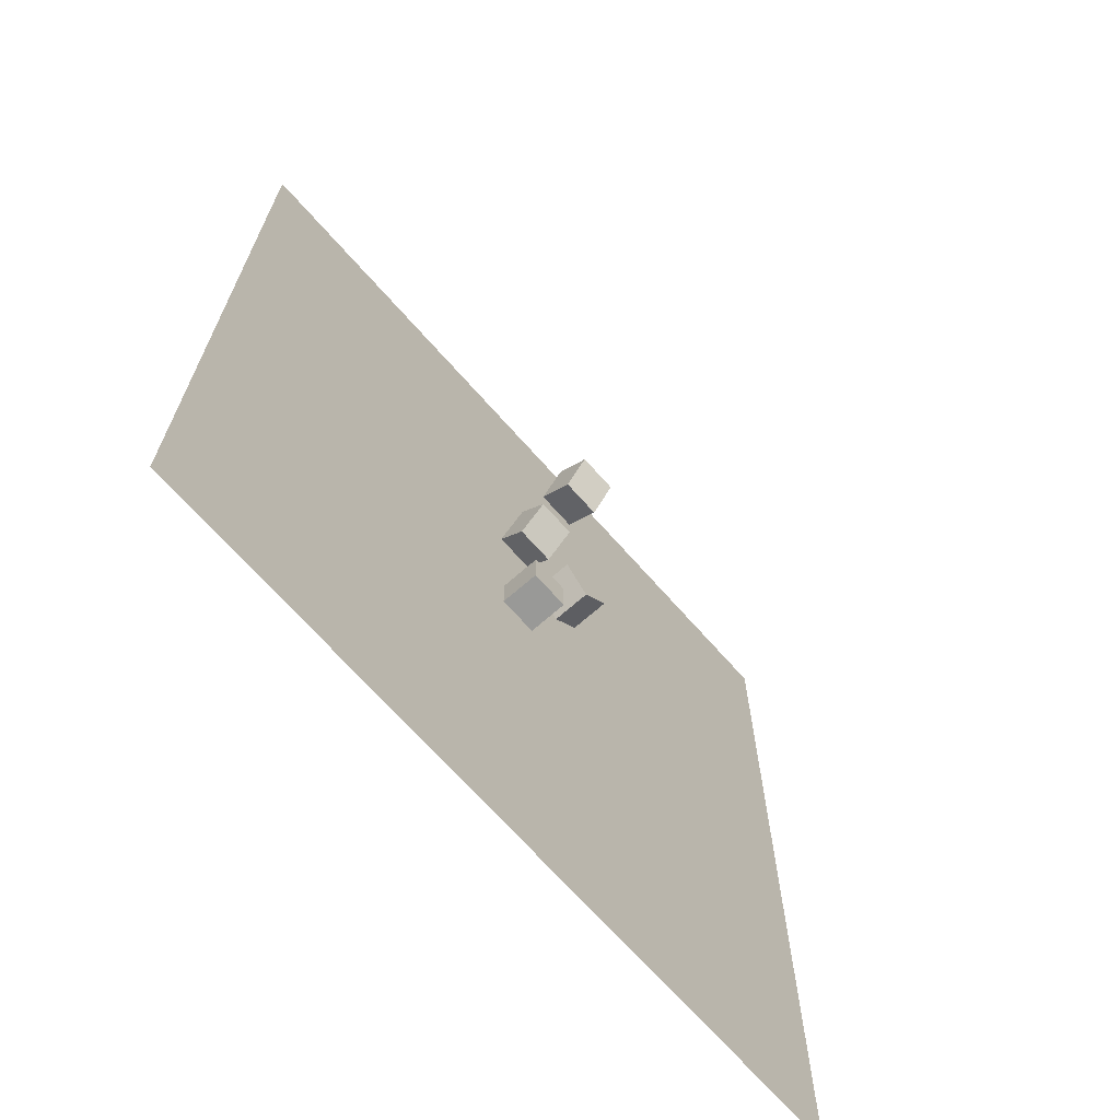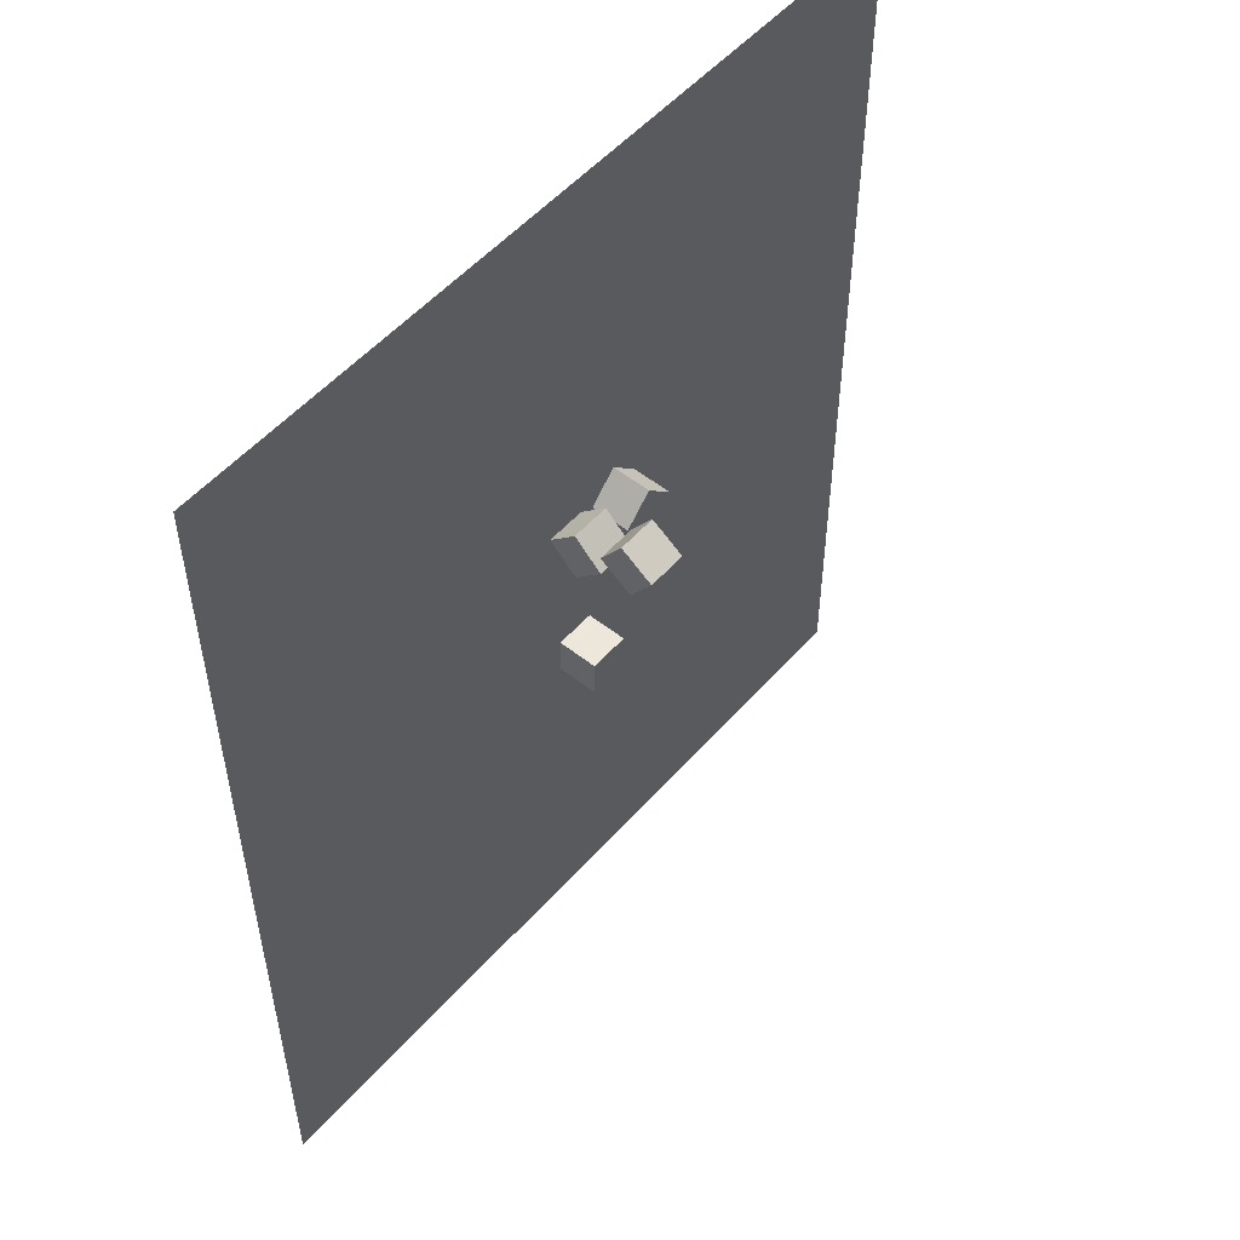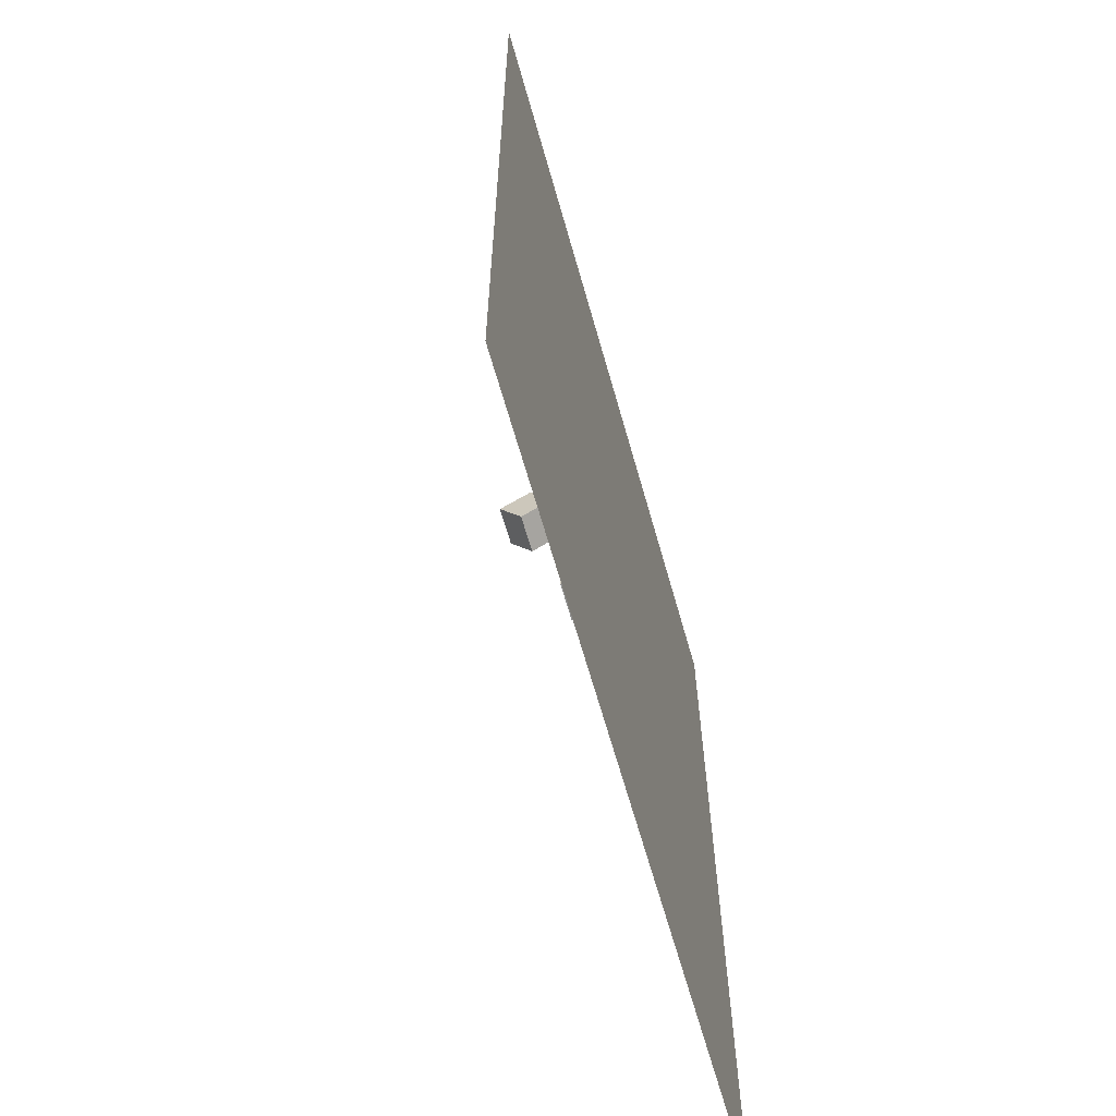
<metadata>
{"format":"obj","ext":"obj","renderer":"f3d","projection":"perspective","resolution":1024,"background":"white","views":[{"elev":-68.8,"azim":131.4,"up":"+Z"},{"elev":53.2,"azim":130.3,"up":"+Z"},{"elev":-64.8,"azim":-74.2,"up":"+Z"}]}
</metadata>
<code>
o Plane.248_Plane.250
v -11 0 -24
v 1 0 -4
v -1 0 -2
v -1 0 0
v 3 0 -2
v 1 0 -2
v 1 0 0
v -3 0 0
v -3 0 -2
v -5 0 -2
v -5 0 -8
v -3 0 -6
v -5 0 -6
v -3 0 -4
v -5 0 -4
v -3 0 -8
v -1 0 -6
v 3 0 -6
v 3 0 -4
v 1 0 -6
v -1 0 -4
v -1 0 2
v 1 0 2
v 1 0 4
v -5 0 4
v -5 0 0
v -3 0 2
v -5 0 2
v -3 0 6
v -3 0 8
v -5 0 8
v -1 0 4
v -3 0 4
v 3 0 6
v 1 0 6
v 3 0 4
v -1 0 6
v 9 0 4
v 7 0 6
v 9 0 8
v 7 0 8
v 11 0 6
v 9 0 6
v 5 0 6
v 3 0 8
v 5 0 0
v 3 0 2
v 5 0 4
v 7 0 2
v 5 0 2
v 7 0 4
v 9 0 2
v 9 0 -6
v 7 0 -4
v 11 0 -6
v 5 0 -6
v 7 0 -6
v 5 0 -4
v 3 0 -8
v 3 0 0
v 7 0 -2
v 5 0 -2
v 7 0 0
v 11 0 -2
v 11 0 0
v 9 0 -4
v 9 0 -2
v 9 0 0
v -7 0 -4
v -7 0 -2
v -9 0 -2
v -11 0 -2
v -11 0 -4
v -13 0 -6
v -11 0 -6
v -9 0 -4
v -7 0 -6
v -9 0 -6
v -7 0 0
v -7 0 2
v -7 0 4
v -9 0 4
v -9 0 0
v -11 0 0
v -9 0 2
v -13 0 2
v -11 0 4
v -13 0 4
v -11 0 2
v -13 0 6
v -11 0 6
v -9 0 6
v -5 0 6
v -7 0 6
v -9 0 8
v 17 0 -2
v 15 0 0
v 19 0 -2
v 15 0 -2
v 13 0 0
v 13 0 -4
v 11 0 -4
v 13 0 -2
v 13 0 -8
v 15 0 -6
v 13 0 -6
v 15 0 -4
v 19 0 -6
v 17 0 -6
v 19 0 -4
v 17 0 -4
v 19 0 -8
v 17 0 -8
v 19 0 0
v 17 0 0
v 19 0 2
v 17 0 2
v 15 0 2
v 13 0 2
v 11 0 2
v 11 0 4
v 15 0 4
v 13 0 4
v 13 0 6
v 15 0 6
v 13 0 8
v 19 0 4
v 19 0 6
v 17 0 6
v 17 0 4
v -15 0 -4
v -13 0 -2
v -15 0 -2
v -17 0 -2
v -19 0 -2
v -17 0 -4
v -19 0 -4
v -19 0 0
v -21 0 0
v -21 0 -2
v -21 0 -8
v -19 0 -6
v -21 0 -6
v -21 0 -4
v -13 0 -4
v -13 0 -8
v -17 0 -6
v -17 0 -8
v -15 0 -6
v -17 0 0
v -15 0 4
v -13 0 0
v -15 0 0
v -15 0 2
v -17 0 2
v -19 0 2
v -21 0 2
v -19 0 4
v -21 0 4
v -21 0 6
v -19 0 8
v -21 0 8
v -19 0 6
v -17 0 6
v -17 0 8
v -15 0 6
v -13 0 8
v -15 0 8
v -17 0 4
v -15 0 -8
v -15 0 -10
v -13 0 -10
v -17 0 -10
v -19 0 -10
v -21 0 -10
v -19 0 -8
v -19 0 -12
v -21 0 -12
v -21 0 -14
v -19 0 -14
v -17 0 -14
v -13 0 -14
v -15 0 -14
v -15 0 -12
v -17 0 -12
v -15 0 -16
v -15 0 -24
v -17 0 -22
v -15 0 -20
v -13 0 -24
v -15 0 -22
v -13 0 -22
v -19 0 -22
v -17 0 -24
v -19 0 -24
v -21 0 -20
v -21 0 -24
v -21 0 -22
v -21 0 -18
v -21 0 -16
v -17 0 -20
v -19 0 -20
v -19 0 -18
v -17 0 -16
v -19 0 -16
v -15 0 -18
v -17 0 -18
v 17 0 -12
v 15 0 -12
v 19 0 -12
v 19 0 -10
v 17 0 -10
v 15 0 -8
v 15 0 -10
v 13 0 -10
v 13 0 -12
v 13 0 -16
v 13 0 -14
v 11 0 -14
v 19 0 -14
v 17 0 -14
v 15 0 -14
v 17 0 -16
v 15 0 -16
v 17 0 -24
v 17 0 -22
v 15 0 -22
v 19 0 -24
v 19 0 -22
v 19 0 -20
v 17 0 -20
v 15 0 -20
v 15 0 -24
v 13 0 -24
v 13 0 -22
v 11 0 -22
v 13 0 -20
v 11 0 -18
v 11 0 -16
v 13 0 -18
v 19 0 -18
v 19 0 -16
v 17 0 -18
v 15 0 -18
v -7 0 -12
v -7 0 -10
v -9 0 -10
v -9 0 -8
v -7 0 -8
v -9 0 -12
v -11 0 -12
v -11 0 -8
v -11 0 -10
v -13 0 -16
v -11 0 -14
v -13 0 -12
v -5 0 -14
v -5 0 -16
v -7 0 -16
v -9 0 -14
v -9 0 -16
v -7 0 -14
v -7 0 -24
v -9 0 -22
v -7 0 -20
v -9 0 -20
v -5 0 -24
v -5 0 -22
v -7 0 -22
v -5 0 -20
v -11 0 -20
v -9 0 -24
v -11 0 -22
v -13 0 -20
v -13 0 -18
v -11 0 -16
v -11 0 -18
v -5 0 -18
v -7 0 -18
v -9 0 -18
v 7 0 -20
v 9 0 -18
v 7 0 -18
v 7 0 -16
v 5 0 -18
v 3 0 -18
v 5 0 -24
v 3 0 -24
v 3 0 -22
v 5 0 -20
v 7 0 -24
v 7 0 -22
v 5 0 -22
v 9 0 -22
v 11 0 -20
v 9 0 -20
v 11 0 -24
v 9 0 -24
v 9 0 -16
v 9 0 -14
v 9 0 -12
v 5 0 -16
v 7 0 -14
v 5 0 -14
v 5 0 -12
v 3 0 -12
v 3 0 -16
v 3 0 -10
v 7 0 -12
v 5 0 -10
v 5 0 -8
v 11 0 -10
v 9 0 -10
v 11 0 -8
v 9 0 -8
v 11 0 -12
v 7 0 -8
v 7 0 -10
v 1 0 -10
v -1 0 -8
v 1 0 -8
v -1 0 -10
v -5 0 -10
v -3 0 -10
v -3 0 -14
v -3 0 -12
v -5 0 -12
v -1 0 -16
v 3 0 -14
v 1 0 -12
v 1 0 -16
v 1 0 -14
v -1 0 -14
v -1 0 -12
v 1 0 -20
v 1 0 -24
v 1 0 -22
v -1 0 -24
v -3 0 -24
v -1 0 -22
v -3 0 -22
v -3 0 -20
v -1 0 -20
v -1 0 -18
v -3 0 -18
v -3 0 -16
v 3 0 -20
v 1 0 -18
v -15 0 22
v -17 0 22
v -15 0 24
v -13 0 22
v -17 0 24
v -19 0 24
v -19 0 22
v -21 0 24
v -21 0 22
v -19 0 16
v -21 0 16
v -21 0 18
v -19 0 20
v -21 0 20
v -17 0 18
v -19 0 18
v -17 0 20
v -15 0 16
v -15 0 18
v -15 0 20
v -15 0 10
v -17 0 10
v -13 0 10
v -21 0 12
v -19 0 10
v -21 0 10
v -21 0 14
v -19 0 12
v -17 0 14
v -19 0 14
v -17 0 16
v -13 0 14
v -13 0 12
v -15 0 12
v -15 0 14
v -17 0 12
v 17 0 22
v 19 0 20
v 17 0 20
v 19 0 22
v 19 0 24
v 17 0 24
v 15 0 22
v 15 0 24
v 15 0 20
v 11 0 22
v 13 0 24
v 13 0 20
v 13 0 22
v 11 0 16
v 13 0 18
v 11 0 20
v 15 0 16
v 13 0 16
v 19 0 18
v 17 0 18
v 17 0 16
v 15 0 18
v 17 0 10
v 19 0 8
v 17 0 8
v 19 0 10
v 15 0 10
v 15 0 12
v 15 0 8
v 13 0 10
v 11 0 12
v 11 0 10
v 13 0 12
v 13 0 14
v 19 0 14
v 19 0 16
v 19 0 12
v 17 0 12
v 17 0 14
v 15 0 14
v -7 0 24
v -5 0 20
v -7 0 22
v -5 0 22
v -5 0 24
v -9 0 22
v -9 0 24
v -11 0 20
v -11 0 22
v -11 0 24
v -13 0 24
v -13 0 20
v -13 0 18
v -9 0 16
v -11 0 18
v -5 0 18
v -7 0 18
v -7 0 16
v -9 0 18
v -7 0 20
v -9 0 20
v -7 0 8
v -9 0 10
v -7 0 10
v -7 0 12
v -11 0 10
v -11 0 8
v -11 0 14
v -13 0 16
v -11 0 12
v -9 0 14
v -11 0 16
v -5 0 16
v -9 0 12
v -7 0 14
v 7 0 14
v 11 0 14
v 9 0 14
v 5 0 16
v 5 0 14
v 3 0 16
v 5 0 8
v 5 0 10
v 3 0 10
v 3 0 12
v 7 0 10
v 5 0 12
v 9 0 12
v 11 0 8
v 7 0 12
v 9 0 10
v 9 0 16
v 9 0 18
v 11 0 18
v 7 0 18
v 7 0 16
v 3 0 18
v 5 0 18
v 3 0 22
v 5 0 24
v 3 0 24
v 5 0 20
v 5 0 22
v 7 0 24
v 11 0 24
v 9 0 24
v 9 0 20
v 7 0 20
v 9 0 22
v 7 0 22
v -1 0 22
v 1 0 24
v -1 0 24
v 3 0 20
v 1 0 20
v 1 0 22
v -3 0 20
v -3 0 24
v -3 0 22
v -3 0 18
v -1 0 18
v 1 0 18
v -1 0 20
v 1 0 16
v 1 0 8
v 1 0 10
v -1 0 10
v -3 0 10
v -1 0 8
v -5 0 10
v -3 0 12
v -5 0 12
v -5 0 14
v -3 0 16
v -3 0 14
v 3 0 14
v 1 0 14
v 1 0 12
v -1 0 14
v -1 0 16
v -1 0 12
f 1 190 192 273
f 2 21 3 6
f 6 3 4 7
f 19 2 6 5
f 5 6 7 60
f 3 9 8 4
f 21 14 9 3
f 9 10 26 8
f 14 15 10 9
f 16 11 13 12
f 12 13 15 14
f 320 16 12 17
f 17 12 14 21
f 18 20 2 19
f 59 321 20 18
f 20 17 21 2
f 321 320 17 20
f 7 4 22 23
f 23 22 32 24
f 60 7 23 47
f 47 23 24 36
f 22 27 33 32
f 4 8 27 22
f 27 28 25 33
f 8 26 28 27
f 33 25 93 29
f 29 93 31 30
f 32 33 29 37
f 37 29 30 513
f 34 35 509 45
f 36 24 35 34
f 35 37 513 509
f 24 32 37 35
f 38 51 39 43
f 43 39 41 40
f 121 38 43 42
f 42 43 40 473
f 39 44 466 41
f 51 48 44 39
f 44 34 45 466
f 48 36 34 44
f 46 60 47 50
f 50 47 36 48
f 63 46 50 49
f 49 50 48 51
f 120 52 38 121
f 65 68 52 120
f 52 49 51 38
f 68 63 49 52
f 315 317 57 53
f 53 57 54 66
f 314 315 53 55
f 55 53 66 102
f 57 56 58 54
f 317 311 56 57
f 56 18 19 58
f 311 59 18 56
f 58 19 5 62
f 62 5 60 46
f 54 58 62 61
f 61 62 46 63
f 64 67 68 65
f 102 66 67 64
f 67 61 63 68
f 66 54 61 67
f 69 76 71 70
f 70 71 83 79
f 15 69 70 10
f 10 70 79 26
f 71 72 84 83
f 76 73 72 71
f 72 132 152 84
f 73 145 132 72
f 252 146 74 75
f 75 74 145 73
f 248 252 75 78
f 78 75 73 76
f 13 77 69 15
f 11 249 77 13
f 77 78 76 69
f 249 248 78 77
f 79 83 85 80
f 80 85 82 81
f 26 79 80 28
f 28 80 81 25
f 85 89 87 82
f 83 84 89 85
f 89 86 88 87
f 84 152 86 89
f 87 88 90 91
f 91 90 167 451
f 82 87 91 92
f 92 91 451 95
f 93 94 446 31
f 25 81 94 93
f 94 92 95 446
f 81 82 92 94
f 111 107 99 96
f 96 99 97 115
f 110 111 96 98
f 98 96 115 114
f 99 103 100 97
f 107 101 103 99
f 103 64 65 100
f 101 102 64 103
f 104 314 55 106
f 106 55 102 101
f 213 104 106 105
f 105 106 101 107
f 108 109 111 110
f 112 113 109 108
f 109 105 107 111
f 113 213 105 109
f 115 97 118 117
f 117 118 122 130
f 114 115 117 116
f 116 117 130 127
f 118 119 123 122
f 97 100 119 118
f 119 120 121 123
f 100 65 120 119
f 123 121 42 124
f 124 42 473 126
f 122 123 124 125
f 125 124 126 413
f 128 129 409 408
f 127 130 129 128
f 129 125 413 409
f 130 122 125 129
f 131 136 134 133
f 133 134 150 153
f 145 131 133 132
f 132 133 153 152
f 134 135 138 150
f 136 137 135 134
f 135 140 139 138
f 137 144 140 135
f 176 141 143 142
f 142 143 144 137
f 148 176 142 147
f 147 142 137 136
f 74 149 131 145
f 146 170 149 74
f 149 147 136 131
f 170 148 147 149
f 153 150 155 154
f 154 155 169 151
f 152 153 154 86
f 86 154 151 88
f 155 156 158 169
f 150 138 156 155
f 156 157 159 158
f 138 139 157 156
f 158 159 160 163
f 163 160 162 161
f 169 158 163 164
f 164 163 161 165
f 90 166 168 167
f 88 151 166 90
f 166 164 165 168
f 151 169 164 166
f 184 185 173 171
f 171 173 148 170
f 256 184 171 172
f 172 171 170 146
f 173 174 176 148
f 185 177 174 173
f 174 175 141 176
f 177 178 175 174
f 205 200 179 180
f 180 179 178 177
f 204 205 180 181
f 181 180 177 185
f 182 183 184 256
f 254 186 183 182
f 183 181 185 184
f 186 204 181 183
f 187 194 188 191
f 191 188 201 189
f 190 187 191 192
f 192 191 189 274
f 188 193 202 201
f 194 195 193 188
f 193 198 196 202
f 195 197 198 193
f 202 196 199 203
f 203 199 200 205
f 201 202 203 207
f 207 203 205 204
f 275 206 186 254
f 274 189 206 275
f 206 207 204 186
f 189 201 207 206
f 208 209 214 212
f 212 214 213 113
f 210 208 212 211
f 211 212 113 112
f 214 215 104 213
f 209 216 215 214
f 215 312 314 104
f 216 316 312 215
f 217 239 219 218
f 218 219 316 216
f 224 217 218 222
f 222 218 216 209
f 220 221 208 210
f 242 223 221 220
f 221 222 209 208
f 223 224 222 221
f 225 233 227 226
f 226 227 232 231
f 228 225 226 229
f 229 226 231 230
f 227 235 237 232
f 233 234 235 227
f 235 236 295 237
f 234 297 236 235
f 237 295 238 240
f 240 238 239 217
f 232 237 240 244
f 244 240 217 224
f 241 243 223 242
f 230 231 243 241
f 243 244 224 223
f 231 232 244 243
f 245 250 247 246
f 246 247 248 249
f 327 245 246 323
f 323 246 249 11
f 247 253 252 248
f 250 251 253 247
f 253 172 146 252
f 251 256 172 253
f 276 254 182 255
f 255 182 256 251
f 261 276 255 260
f 260 255 251 250
f 257 262 245 327
f 258 259 262 257
f 262 260 250 245
f 259 261 260 262
f 263 272 264 269
f 269 264 266 265
f 267 263 269 268
f 268 269 265 270
f 264 273 271 266
f 272 1 273 264
f 273 192 274 271
f 271 274 275 277
f 277 275 254 276
f 266 271 277 280
f 280 277 276 261
f 278 279 259 258
f 270 265 279 278
f 279 280 261 259
f 265 266 280 279
f 296 281 283 282
f 282 283 284 299
f 295 296 282 238
f 238 282 299 239
f 283 285 302 284
f 281 290 285 283
f 285 286 307 302
f 290 347 286 285
f 287 288 289 293
f 293 289 347 290
f 291 287 293 292
f 292 293 290 281
f 236 294 296 295
f 297 298 294 236
f 294 292 281 296
f 298 291 292 294
f 299 284 303 300
f 300 303 309 301
f 239 299 300 219
f 219 300 301 316
f 303 304 305 309
f 284 302 304 303
f 304 329 306 305
f 302 307 329 304
f 305 306 308 310
f 310 308 59 311
f 309 305 310 318
f 318 310 311 317
f 312 313 315 314
f 316 301 313 312
f 313 318 317 315
f 301 309 318 313
f 330 334 322 319
f 319 322 320 321
f 306 330 319 308
f 308 319 321 59
f 322 324 16 320
f 334 326 324 322
f 324 323 11 16
f 326 327 323 324
f 346 258 257 325
f 325 257 327 326
f 328 346 325 333
f 333 325 326 334
f 329 332 330 306
f 307 331 332 329
f 332 333 334 330
f 331 328 333 332
f 336 338 340 337
f 337 340 343 335
f 288 336 337 289
f 289 337 335 347
f 340 341 342 343
f 338 339 341 340
f 341 268 270 342
f 339 267 268 341
f 342 270 278 345
f 345 278 258 346
f 343 342 345 344
f 344 345 346 328
f 286 348 331 307
f 347 335 348 286
f 348 344 328 331
f 335 343 344 348
f 368 365 350 349
f 349 350 353 351
f 436 368 349 352
f 352 349 351 435
f 350 355 354 353
f 365 361 355 350
f 355 357 356 354
f 361 362 357 355
f 358 359 360 364
f 364 360 362 361
f 379 358 364 363
f 363 364 361 365
f 437 367 368 436
f 453 366 367 437
f 367 363 365 368
f 366 379 363 367
f 168 165 370 369
f 369 370 384 382
f 167 168 369 371
f 371 369 382 381
f 370 373 376 384
f 165 161 373 370
f 373 374 372 376
f 161 162 374 373
f 376 372 375 378
f 378 375 359 358
f 384 376 378 377
f 377 378 358 379
f 380 383 366 453
f 381 382 383 380
f 383 377 379 366
f 382 384 377 383
f 387 393 391 385
f 385 391 392 390
f 386 387 385 388
f 388 385 390 389
f 391 397 395 392
f 393 396 397 391
f 397 394 489 395
f 396 400 394 397
f 402 398 478 399
f 399 478 400 396
f 401 402 399 406
f 406 399 396 393
f 403 404 387 386
f 420 405 404 403
f 404 406 393 387
f 405 401 406 404
f 409 413 411 407
f 407 411 412 422
f 408 409 407 410
f 410 407 422 421
f 411 414 417 412
f 413 126 414 411
f 414 416 415 417
f 126 473 416 414
f 417 415 461 418
f 418 461 398 402
f 412 417 418 424
f 424 418 402 401
f 419 423 405 420
f 421 422 423 419
f 423 424 401 405
f 422 412 424 423
f 444 445 430 427
f 427 430 431 425
f 426 444 427 428
f 428 427 425 429
f 430 433 434 431
f 445 432 433 430
f 433 352 435 434
f 432 436 352 433
f 456 453 437 439
f 439 437 436 432
f 438 456 439 443
f 443 439 432 445
f 440 441 444 426
f 457 442 441 440
f 441 443 445 444
f 442 438 443 441
f 446 95 447 448
f 448 447 458 449
f 31 446 448 514
f 514 448 449 516
f 447 450 454 458
f 95 451 450 447
f 450 371 381 454
f 451 167 371 450
f 454 381 380 452
f 452 380 453 456
f 458 454 452 455
f 455 452 456 438
f 517 459 442 457
f 516 449 459 517
f 459 455 438 442
f 449 458 455 459
f 472 474 460 462
f 462 460 480 476
f 415 472 462 461
f 461 462 476 398
f 460 464 463 480
f 474 471 464 460
f 464 520 465 463
f 471 469 520 464
f 466 45 468 467
f 467 468 469 471
f 41 466 467 470
f 470 467 471 474
f 416 475 472 415
f 473 40 475 416
f 475 470 474 472
f 40 41 470 475
f 476 480 479 477
f 477 479 492 491
f 398 476 477 478
f 478 477 491 400
f 479 482 486 492
f 480 463 482 479
f 482 481 498 486
f 463 465 481 482
f 486 498 483 487
f 487 483 485 484
f 492 486 487 494
f 494 487 484 488
f 394 493 490 489
f 400 491 493 394
f 493 494 488 490
f 491 492 494 493
f 499 507 495 500
f 500 495 497 496
f 498 499 500 483
f 483 500 496 485
f 495 503 502 497
f 507 501 503 495
f 503 428 429 502
f 501 426 428 503
f 518 457 440 504
f 504 440 426 501
f 524 518 504 505
f 505 504 501 507
f 481 506 499 498
f 465 508 506 481
f 506 505 507 499
f 508 524 505 506
f 509 513 511 510
f 510 511 525 522
f 45 509 510 468
f 468 510 522 469
f 511 512 515 525
f 513 30 512 511
f 512 514 516 515
f 30 31 514 512
f 515 516 517 519
f 519 517 457 518
f 525 515 519 523
f 523 519 518 524
f 520 521 508 465
f 469 522 521 520
f 521 523 524 508
f 522 525 523 521
o Cube_Cube.001
v -4 0 2.586
v -4 2 2.586
v -2.586 0 4
v -2.586 2 4
v -5.414 0 4
v -5.414 2 4
v -4 0 5.414
v -4 2 5.414
f 526 527 529 528
f 528 529 533 532
f 532 533 531 530
f 530 531 527 526
f 528 532 530 526
f 533 529 527 531
o Cube.001_Cube.003
v -1.586 0.2148 4.785
v -1.586 1.629 3.371
v 0.4142 0.2148 4.785
v 0.4142 1.629 3.371
v -1.586 1.629 6.199
v -1.586 3.043 4.785
v 0.4142 1.629 6.199
v 0.4142 3.043 4.785
f 534 535 537 536
f 536 537 541 540
f 540 541 539 538
f 538 539 535 534
f 536 540 538 534
f 541 537 535 539
o Cube.002_Cube.004
v -1.586 4.671 4.704
v -1.586 5.818 6.343
v 0.4142 4.671 4.704
v 0.4142 5.818 6.343
v -1.586 3.033 5.852
v -1.586 4.18 7.49
v 0.4142 3.033 5.852
v 0.4142 4.18 7.49
f 542 543 545 544
f 544 545 549 548
f 548 549 547 546
f 546 547 543 542
f 544 548 546 542
f 549 545 543 547
o Cube.003_Cube.005
v -1.586 2.629 -4.215
v -1.586 2.629 -2.215
v 0.4142 2.629 -4.215
v 0.4142 2.629 -2.215
v -1.586 0.629 -4.215
v -1.586 0.629 -2.215
v 0.4142 0.629 -4.215
v 0.4142 0.629 -2.215
f 550 551 553 552
f 552 553 557 556
f 556 557 555 554
f 554 555 551 550
f 552 556 554 550
f 557 553 551 555

</code>
